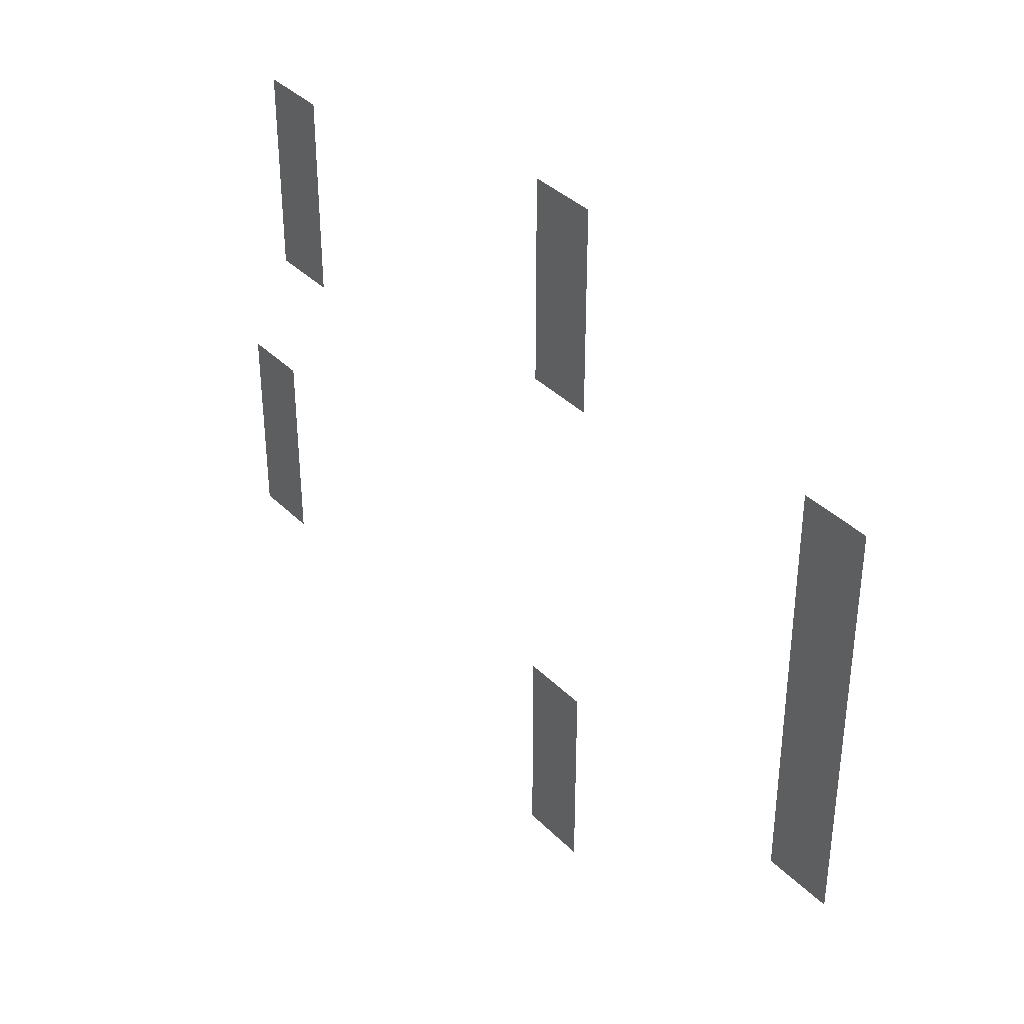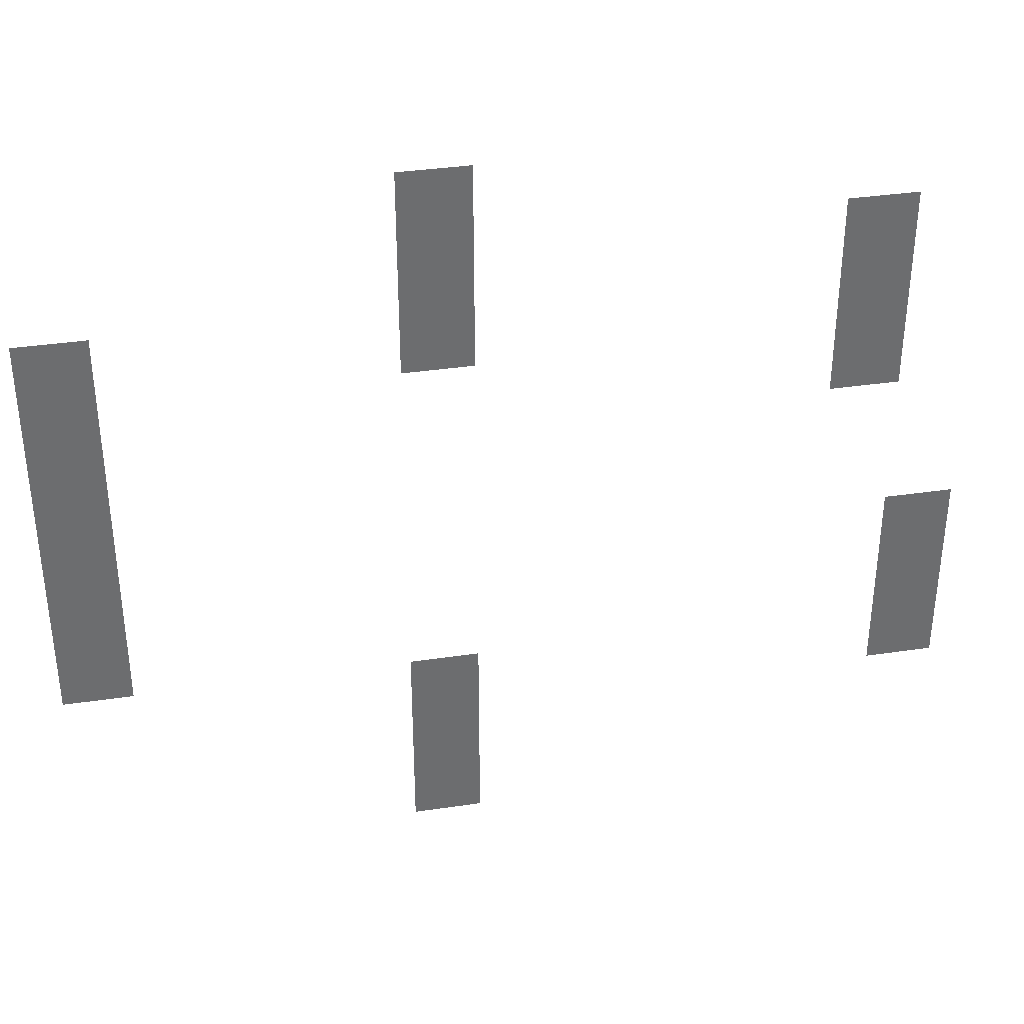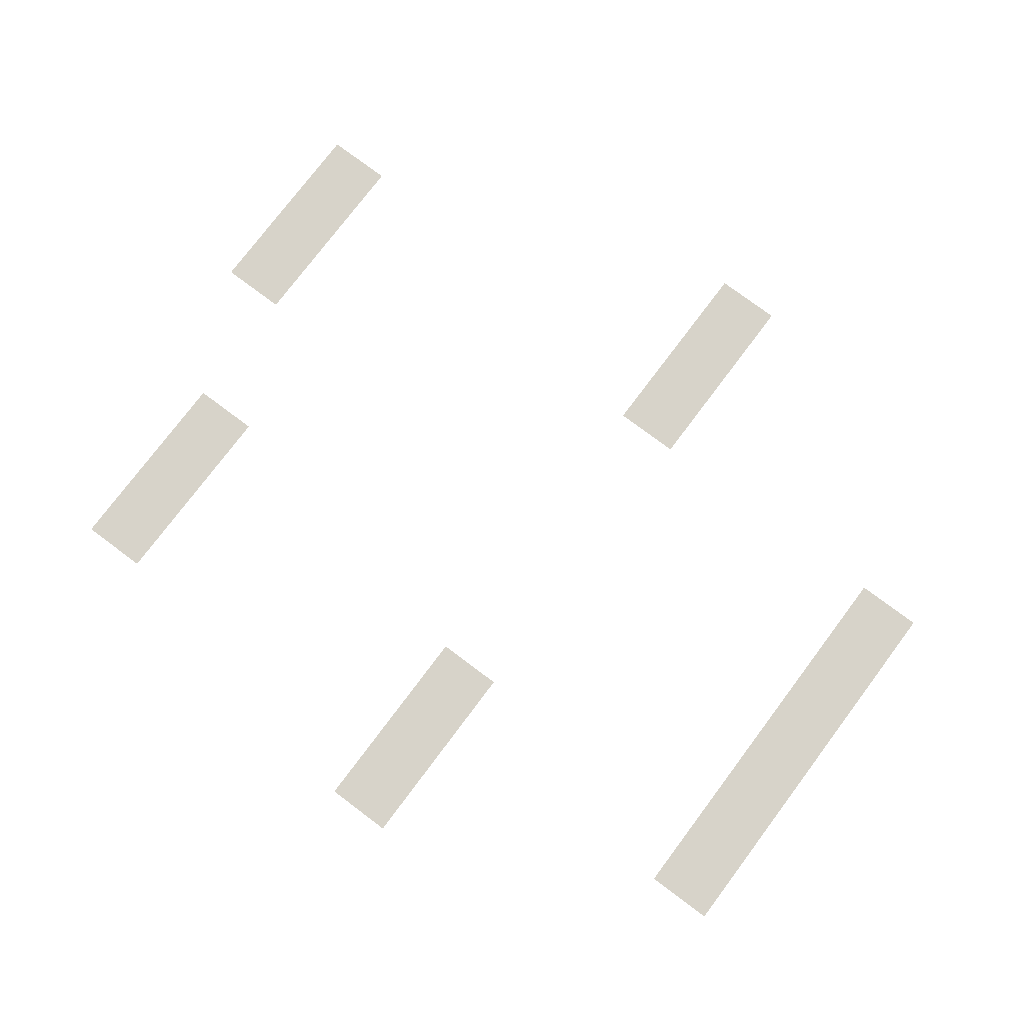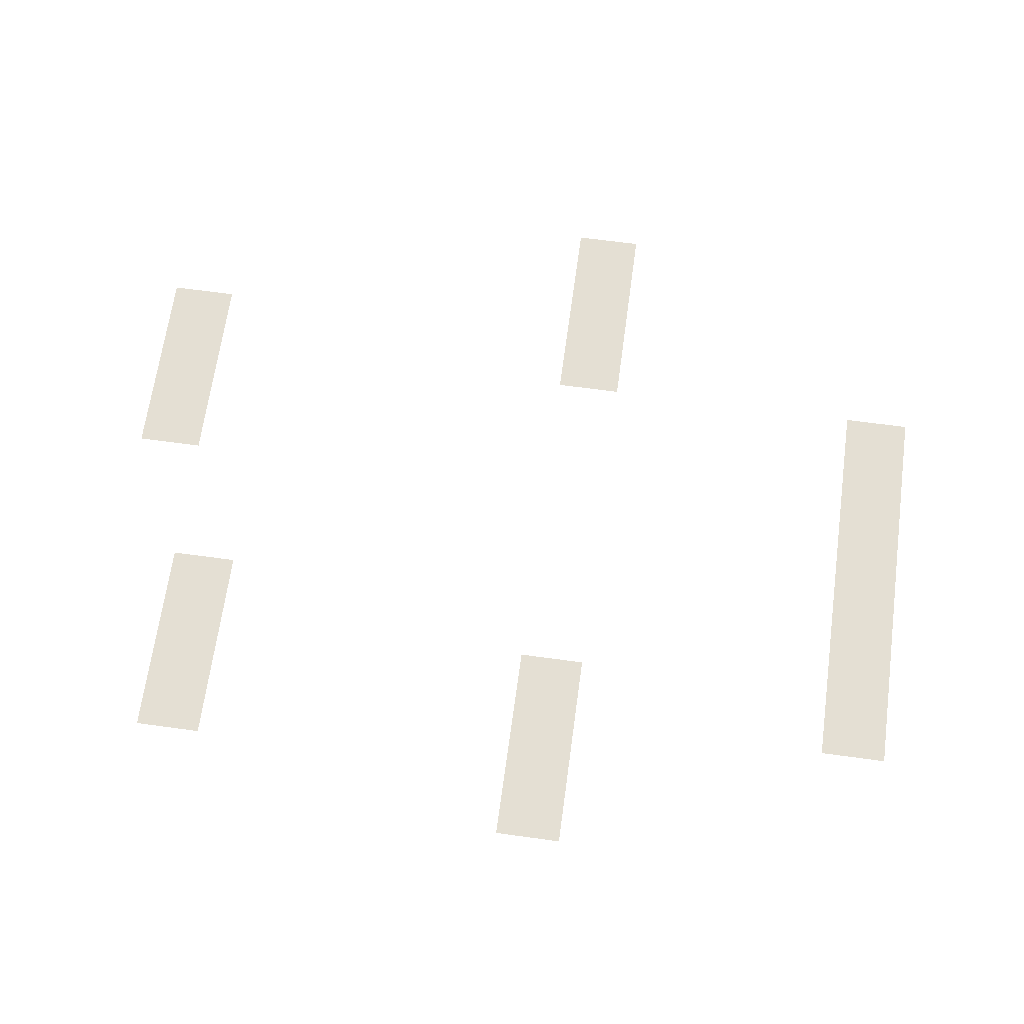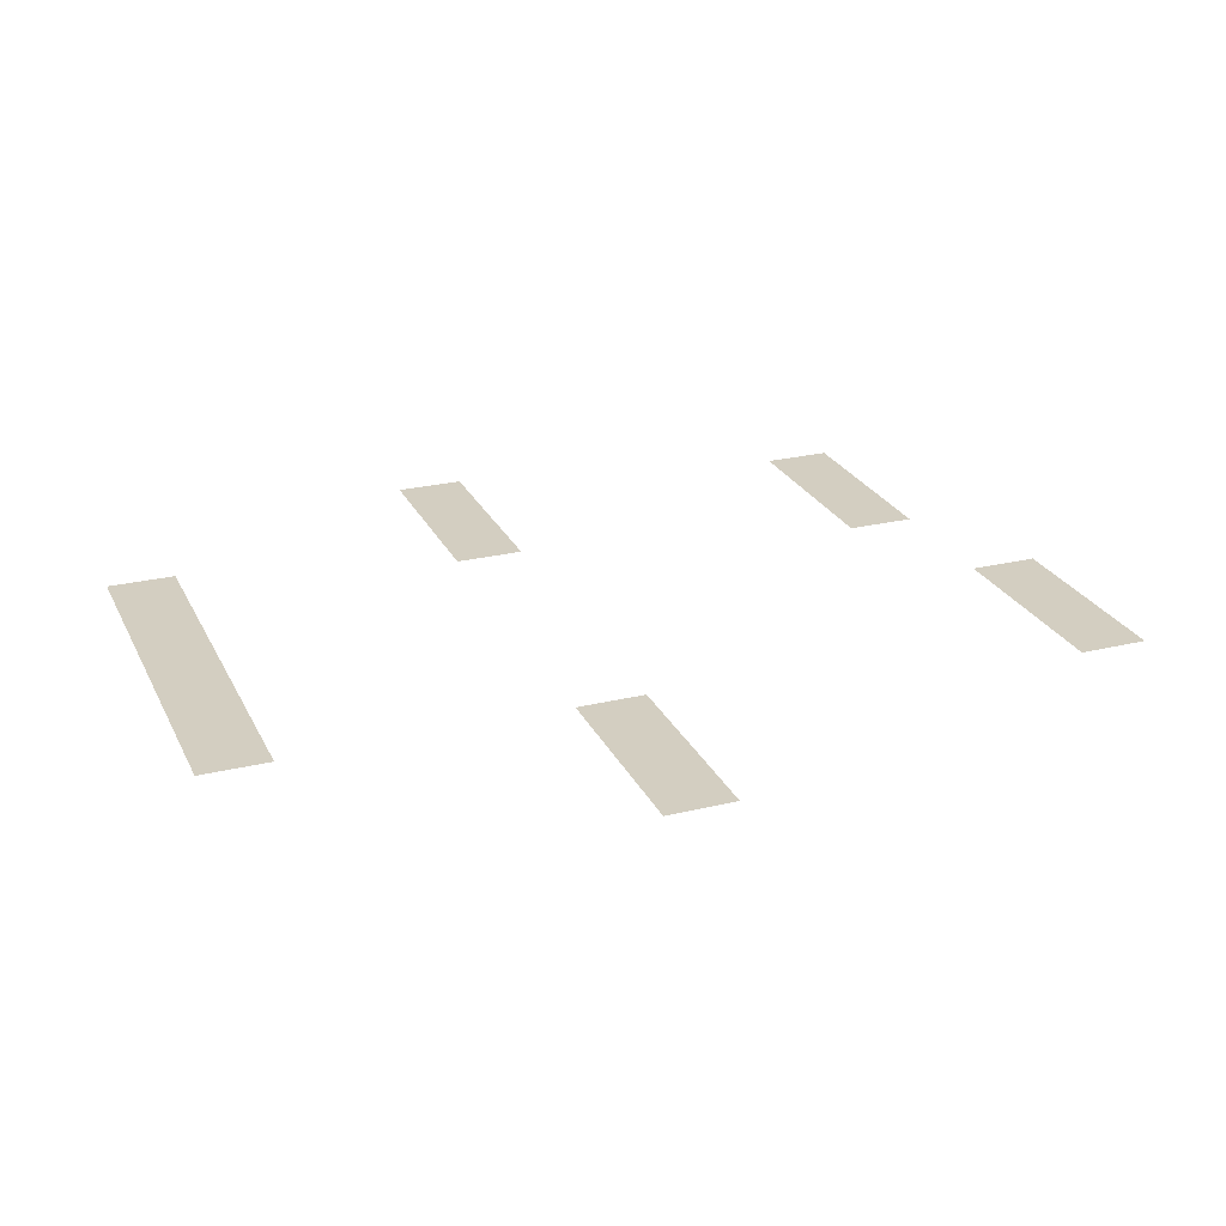
<metadata>
{"format":"obj","ext":"obj","renderer":"f3d","projection":"perspective","resolution":1024,"background":"white","views":[{"elev":37.0,"azim":-128.3,"up":"+Y"},{"elev":36.6,"azim":-10.9,"up":"+Y"},{"elev":76.4,"azim":-143.1,"up":"+Z"},{"elev":66.7,"azim":-172.2,"up":"+Z"},{"elev":25.3,"azim":-21.3,"up":"+Z"}]}
</metadata>
<code>
v -1632 -624 0
v -1680 -624 0
v -1680 -576 0
v -1632 -576 0
v -1344 -672 0
v -1392 -672 0
v -1392 -624 0
v -1344 -624 0
v -1632 -672 0
v -1680 -672 0
v -1680 -624 0
v -1632 -624 0
v -1344 -720 0
v -1392 -720 0
v -1392 -672 0
v -1344 -672 0
v -1632 -720 0
v -1680 -720 0
v -1680 -672 0
v -1632 -672 0
v -1872 -720 0
v -1920 -720 0
v -1920 -672 0
v -1872 -672 0
v -1344 -768 0
v -1392 -768 0
v -1392 -720 0
v -1344 -720 0
v -1872 -768 0
v -1920 -768 0
v -1920 -720 0
v -1872 -720 0
v -1872 -816 0
v -1920 -816 0
v -1920 -768 0
v -1872 -768 0
v -1872 -864 0
v -1920 -864 0
v -1920 -816 0
v -1872 -816 0
v -1296 -912 0
v -1344 -912 0
v -1344 -864 0
v -1296 -864 0
v -1872 -912 0
v -1920 -912 0
v -1920 -864 0
v -1872 -864 0
v -1296 -960 0
v -1344 -960 0
v -1344 -912 0
v -1296 -912 0
v -1872 -960 0
v -1920 -960 0
v -1920 -912 0
v -1872 -912 0
v -1296 -1008 0
v -1344 -1008 0
v -1344 -960 0
v -1296 -960 0
v -1632 -1008 0
v -1680 -1008 0
v -1680 -960 0
v -1632 -960 0
v -1632 -1056 0
v -1680 -1056 0
v -1680 -1008 0
v -1632 -1008 0
v -1632 -1104 0
v -1680 -1104 0
v -1680 -1056 0
v -1632 -1056 0
g phase1_mesh_0009
f 1 2 3 4
f 5 6 7 8
f 9 10 11 12
f 13 14 15 16
f 17 18 19 20
f 21 22 23 24
f 25 26 27 28
f 29 30 31 32
f 33 34 35 36
f 37 38 39 40
f 41 42 43 44
f 45 46 47 48
f 49 50 51 52
f 53 54 55 56
f 57 58 59 60
f 61 62 63 64
f 65 66 67 68
f 69 70 71 72

</code>
